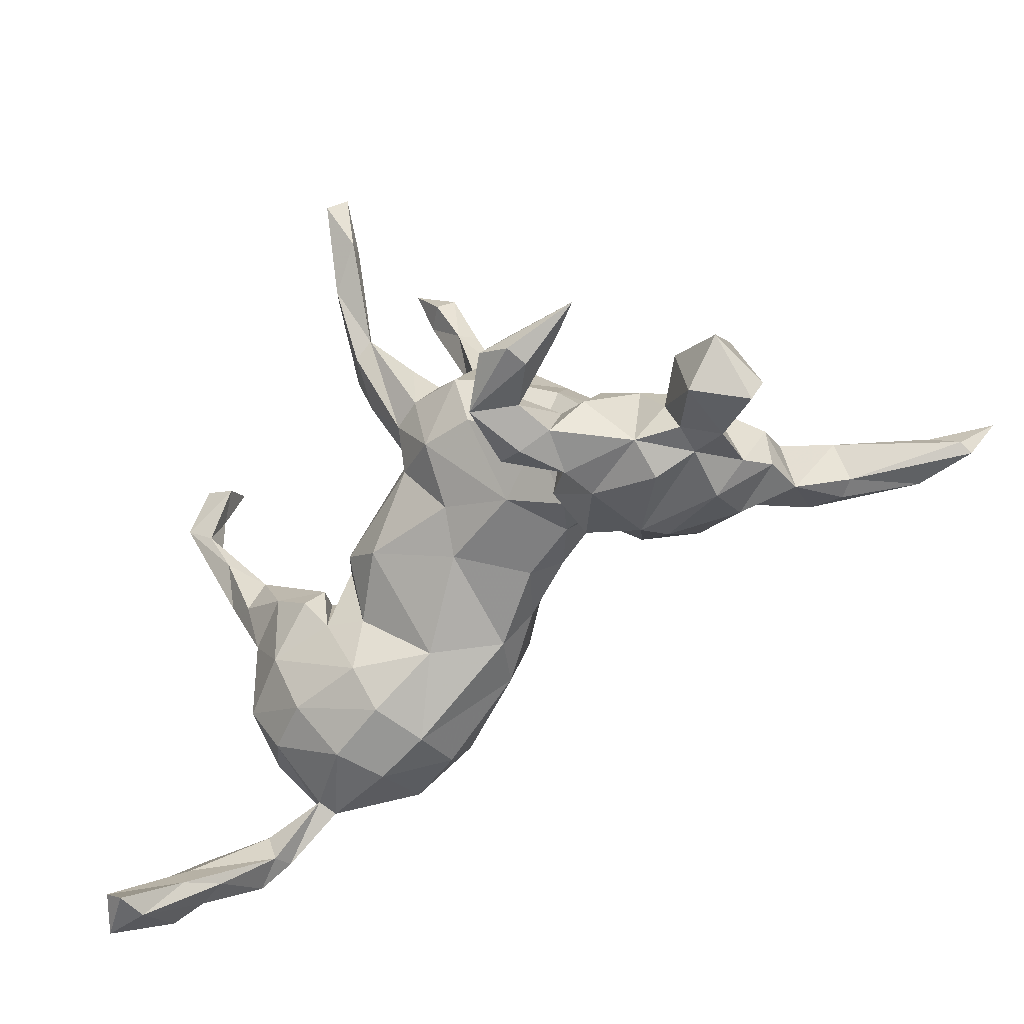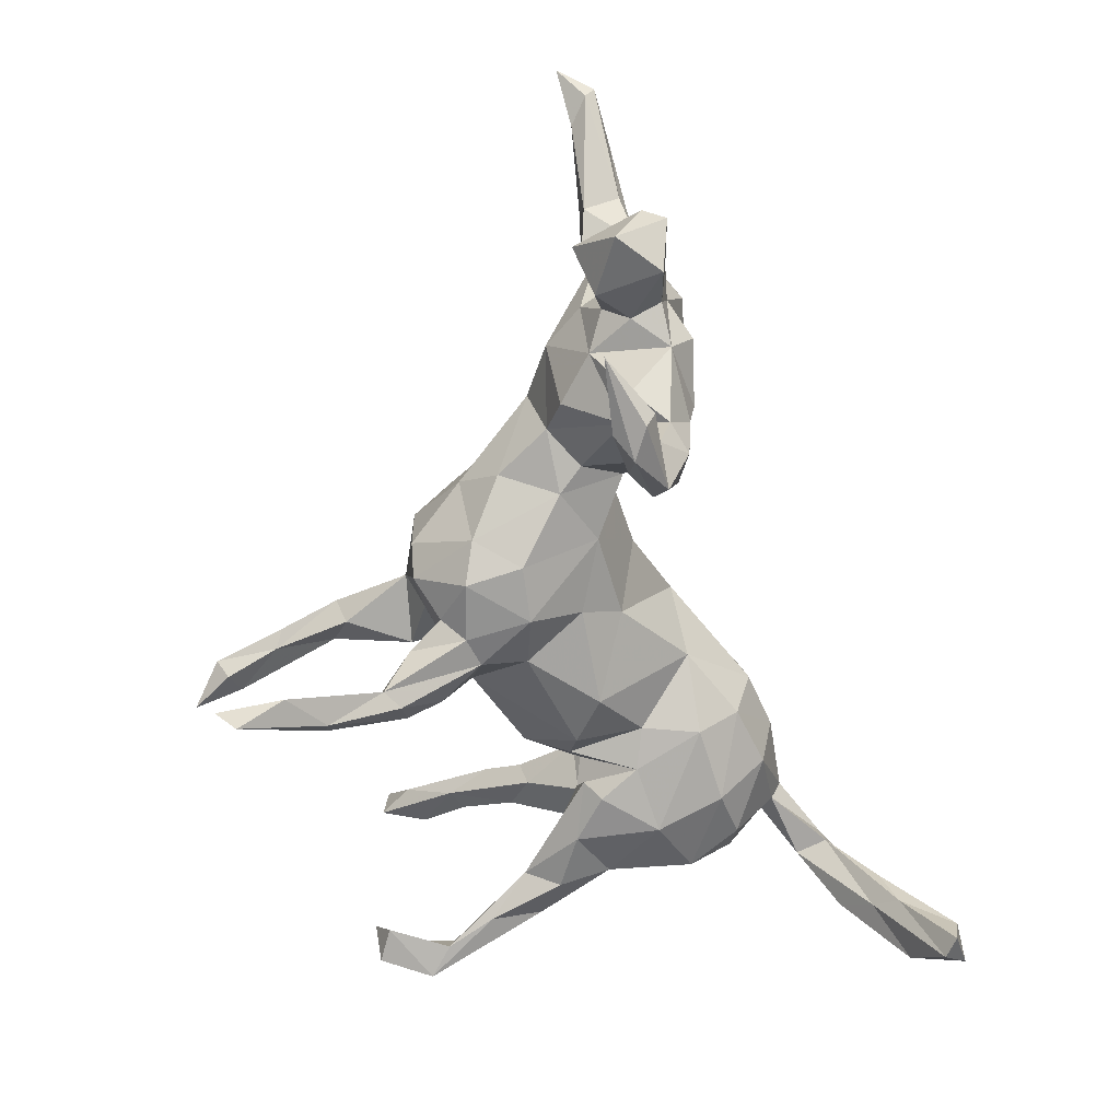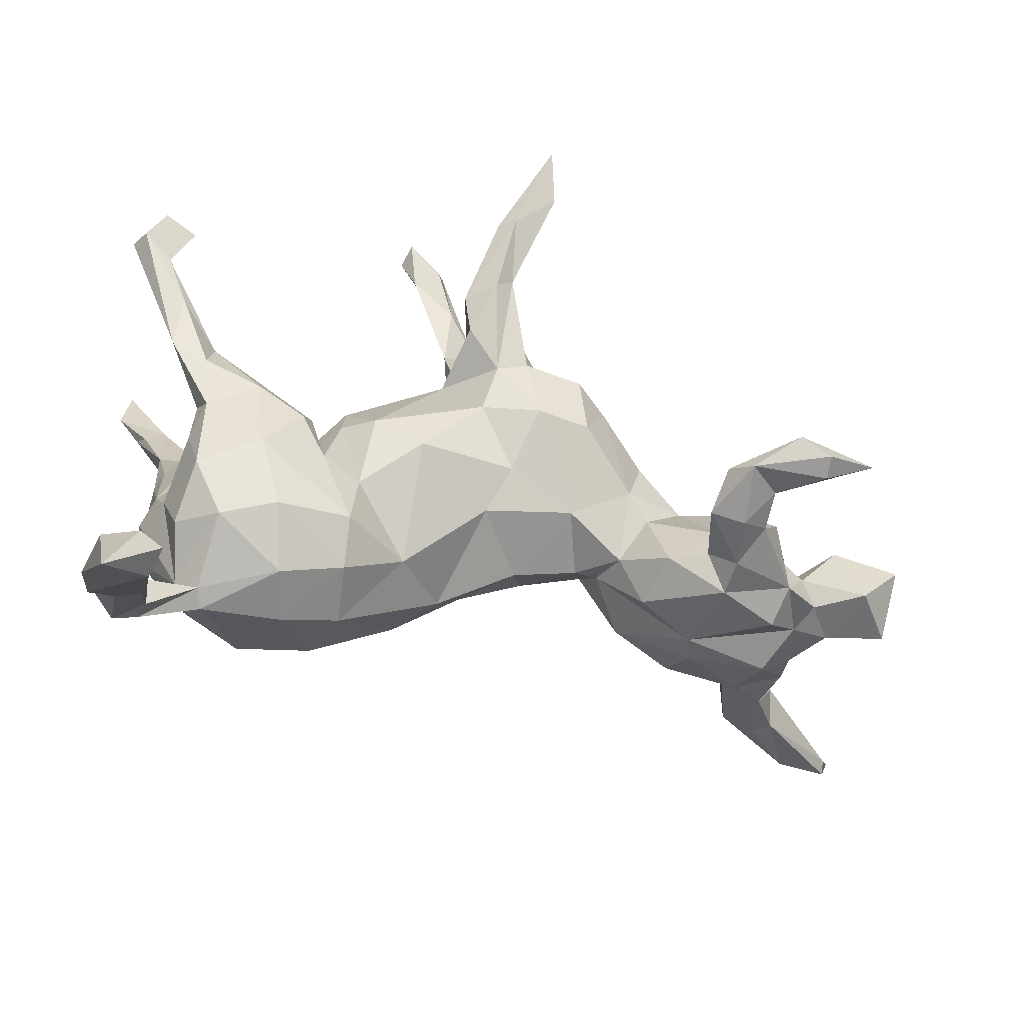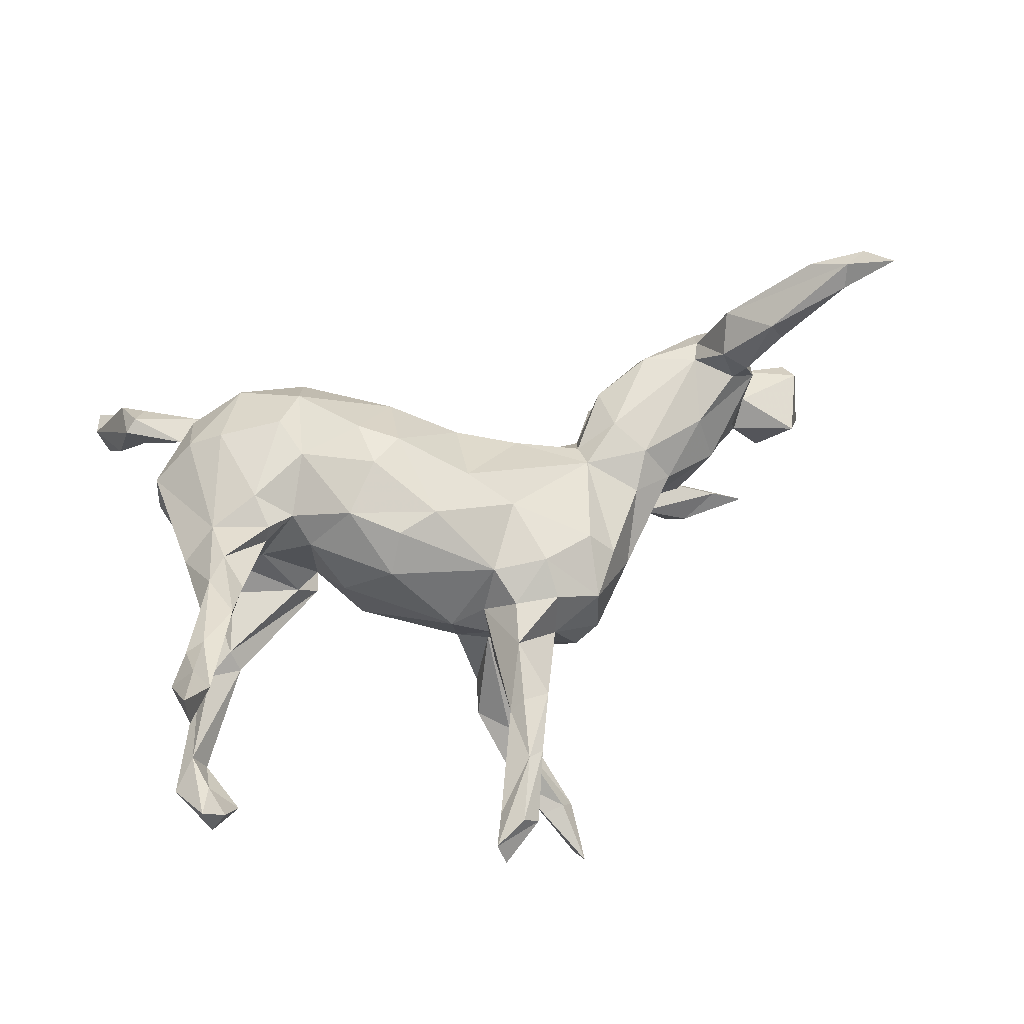
<metadata>
{"format":"obj","ext":"obj","renderer":"f3d","projection":"perspective","resolution":1024,"background":"white","views":[{"elev":-39.9,"azim":-131.2,"up":"+Y"},{"elev":-60.9,"azim":-85.7,"up":"+Z"},{"elev":-49.2,"azim":164.5,"up":"+Y"},{"elev":56.4,"azim":162.5,"up":"+Z"}]}
</metadata>
<code>
v 0.5424 -0.5831 -0.2567
v 0.5509 -0.5159 -0.1371
v 0.4684 -0.565 -0.2898
v 0.4777 -0.5722 -0.2408
v 0.5138 -0.4852 -0.1103
v 0.5506 -0.4977 -0.2297
v 0.4764 -0.4623 -0.1029
v 0.5014 -0.5459 -0.2948
v 0.5091 -0.4173 -0.00137
v 0.5649 -0.4802 -0.1379
v 0.4766 -0.4876 -0.1737
v 0.4928 -0.3477 0.04807
v 0.5 -0.4458 -0.1489
v 0.4647 -0.3829 -0.009807
v 0.4718 -0.3758 0.02649
v 0.5313 -0.3963 -0.1023
v 0.487 -0.3336 -0.01007
v 0.3822 -0.3116 0.04742
v 0.5133 -0.3333 0.03328
v 0.4244 -0.2778 0.04027
v 0.3922 -0.2958 0.02019
v 0.2583 -0.3003 0.0474
v 0.3085 -0.2591 0.1653
v 0.3992 -0.2567 0.1149
v 0.1708 -0.2676 0.05652
v 0.1828 -0.2427 -0.03002
v 0.2797 -0.2814 -0.03181
v 0.3845 -0.2314 -0.07777
v 0.4864 -0.1545 0.1196
v 0.4175 -0.1723 0.1733
v 0.1988 -0.2547 0.144
v 0.4446 -0.2196 -0.03109
v 0.4915 -0.1409 0.06094
v 0.3025 -0.2077 -0.1012
v 0.4635 -0.1478 -0.0009
v 0.3642 -0.1565 0.1992
v 0.2179 -0.1951 0.2003
v 0.1875 -0.1792 -0.07679
v 0.2635 -0.1423 0.2158
v 0.2432 -0.07487 0.2032
v 0.4741 -0.08217 0.05249
v 0.4313 -0.1519 -0.1007
v 0.08625 -0.1677 0.00102
v -0.4002 -0.1845 0.06496
v -0.3843 -0.1888 0.02355
v -0.4964 -0.2019 -0.05406
v -0.4969 -0.1712 0.1215
v 0.4185 -0.001093 0.1652
v -0.5179 -0.1916 0.0507
v -0.4044 -0.1971 -0.09547
v 0.1343 -0.01126 0.2202
v -0.2991 -0.1596 -0.009619
v -0.4878 -0.1342 0.1497
v -0.2949 -0.1037 0.1146
v 0.06748 -0.1559 0.1592
v -0.4063 -0.1887 -0.1509
v -0.5474 -0.1669 -0.02263
v -0.3928 -0.1833 -0.2274
v 0.009375 -0.1476 0.09195
v -0.5816 -0.1166 0.2624
v 0.446 -0.05682 -0.06411
v -0.03263 -0.09822 0.1176
v -0.3428 -0.165 -0.2195
v -0.3893 -0.132 0.1454
v -0.6019 -0.1674 -0.01993
v -0.4729 -0.1024 0.1475
v -0.6868 -0.1738 -0.04745
v -0.577 -0.1334 0.1125
v 0.08148 -0.05044 0.212
v -0.3175 -0.1399 -0.09341
v -0.3726 -0.1429 -0.1205
v -0.6325 -0.1627 -0.1193
v 0.14 -0.09281 0.2166
v 0.1766 -0.08563 -0.06953
v -0.1055 -0.09152 0.0494
v 0.4107 -0.03207 0.0161
v -0.664 -0.09531 0.3471
v -0.2047 -0.06876 0.03796
v -0.4328 -0.1413 -0.2636
v 0.3383 -0.02383 0.193
v 0.4065 0.005079 -0.03886
v -0.5654 -0.1586 -0.07
v -0.7511 -0.07695 0.3707
v -0.2969 -0.02549 0.1307
v 0.4763 0.02716 0.1268
v -0.5093 -0.1684 -0.1077
v -0.61 -0.1053 0.2511
v 0.2852 0.009894 0.1558
v -0.1292 -0.05809 0.09872
v -0.6948 -0.137 -0.02982
v -0.2428 -0.06223 0.04503
v -0.4354 -0.1588 -0.2072
v -0.5626 -0.1311 0.1781
v -0.5259 -0.1087 0.2501
v 0.3301 0.03019 0.1713
v -0.3808 -0.1496 -0.3131
v -0.7134 -0.05803 0.3719
v 0.3443 -0.006315 0.03971
v -0.5465 -0.1115 -0.07969
v 0.2795 -0.01337 -0.1164
v 0.2965 0.02802 -0.04725
v -0.5694 -0.1518 0.05703
v -0.4714 -0.1048 -0.1711
v -0.5805 -0.04052 0.2752
v -0.3533 -0.1268 -0.2798
v 0.3395 -0.1027 -0.1271
v 0.4281 0.02737 0.0492
v 0.08934 -0.02288 -0.1214
v 0.3392 0.0372 0.1425
v -0.7476 -0.06232 0.3528
v -0.03222 -0.06649 -0.05012
v -0.5057 -0.06013 0.2018
v -0.5251 -0.05151 0.1424
v -0.2613 -0.08356 -0.01975
v -0.5736 -0.09587 -0.000852
v -0.3654 -0.1122 -0.202
v -0.6064 -0.04885 0.2243
v 0.4654 0.0536 0.1115
v 0.4409 0.008498 -0.06995
v -0.7039 -0.03701 0.3372
v -0.544 -0.04019 0.1726
v -0.2288 -0.01793 0.09364
v -0.7766 -0.01817 0.4028
v 0.3532 0.03256 -0.1205
v -0.5509 -0.06885 -0.04618
v -0.4178 -0.08933 -0.1658
v 0.3899 0.03227 0.07818
v 0.2391 -0.07347 -0.09603
v 0.2586 0.0203 -0.01878
v -0.1698 -0.0385 -0.05801
v -0.2637 0.01433 -0.07924
v 0.4299 -0.01571 -0.1033
v -0.4938 -0.04622 -0.07577
v -0.3957 -0.09015 -0.1215
v -0.3961 -0.0944 -0.2878
v -0.5708 -0.06524 0.1103
v 0.1653 0.01972 -0.1123
v -0.5 -0.1371 -0.3095
v -0.45 -0.00621 0.1008
v -0.6919 -0.09694 -0.1194
v -0.4473 -0.1043 -0.3519
v 0.4087 0.1215 0.135
v -0.5358 -0.08834 -0.2815
v 0.2116 0.0335 -0.07249
v -0.5971 -0.06185 -0.1055
v -0.6495 -0.03236 -0.04102
v -0.4769 -0.07579 -0.3239
v 0.3989 0.1352 0.1776
v -0.5287 -0.03617 0.01713
v 0.05917 0.09418 0.1871
v -0.01753 0.02329 0.1665
v -0.2981 -0.0206 -0.05706
v -0.4181 0.00193 -0.08453
v -0.4966 -0.1239 -0.3422
v 0.4148 0.07795 0.1918
v 0.2288 0.1102 0.05313
v -0.3355 0.03134 0.1106
v -0.0776 0.08716 0.1388
v 0.4417 0.06626 -0.122
v 0.4487 0.1166 0.1909
v 0.1263 0.1116 0.1784
v 0.4825 0.1303 -0.08158
v -0.5872 -0.0713 -0.2988
v -0.06218 -0.005847 -0.09496
v 0.1963 0.05527 0.1888
v 0.262 0.01458 -0.0891
v 0.474 0.1559 0.1721
v -0.4674 0.02066 0.02342
v 0.2678 0.0505 0.1186
v 0.4385 0.102 -0.06666
v -0.3026 0.0841 0.07517
v -0.359 0.02758 -0.0451
v -0.002581 0.0847 -0.1337
v -0.2304 0.02729 0.1122
v 0.4914 0.184 -0.1384
v 0.4267 0.1959 0.2121
v 0.4982 0.1019 -0.1163
v -0.3725 0.05763 0.05047
v -0.2919 0.108 -0.05562
v -0.01354 0.1852 0.1093
v 0.472 0.2669 0.2096
v 0.5147 0.2617 0.2343
v -0.0884 0.07258 -0.1604
v 0.2023 0.1073 -0.04001
v -0.1885 0.1673 0.1065
v 0.05325 0.1779 -0.08097
v -0.2258 0.1858 0.06771
v 0.1541 0.1507 0.1231
v 0.4292 0.1245 -0.09869
v -0.1746 0.07782 -0.1443
v 0.5035 0.2445 0.2097
v -0.03357 0.2428 0.08006
v 0.4843 0.2559 0.2444
v -0.258 0.1727 -0.003403
v 0.006035 0.2254 -0.02044
v 0.06978 0.2095 0.01256
v 0.5727 0.2896 -0.1774
v -0.1587 0.1665 -0.1597
v -0.1008 0.1975 0.1195
v -0.1039 0.252 0.08221
v 0.4935 0.3482 0.2609
v -0.06741 0.1736 -0.1678
v 0.01244 0.2089 0.03233
v 0.546 0.2529 -0.12
v 0.5498 0.3202 0.2429
v 0.5268 0.2572 -0.1588
v -0.2134 0.1526 -0.116
v -0.08894 0.2128 -0.1356
v 0.03203 0.2198 -0.1803
v -0.01925 0.1547 -0.163
v -0.06785 0.2434 -0.05406
v 0.5367 0.3894 0.314
v 0.5119 0.3251 0.2824
v -0.1759 0.2541 0.0519
v -0.1779 0.253 -0.04574
v 0.5882 0.2939 -0.1462
v 0.006917 0.2092 -0.06445
v -0.14 0.252 -0.09015
v 0.0146 0.274 -0.02367
v -0.04851 0.2632 -0.1576
v 0.5329 0.3126 -0.1286
v -0.02145 0.3775 -0.007593
v 0.5365 0.3967 0.2545
v -0.04147 0.3942 0.02931
v 0.4935 0.3549 -0.1479
v -0.01686 0.3095 0.06793
v 0.02706 0.4044 0.02376
v -0.09283 0.274 0.006907
v 0.5447 0.3741 -0.1621
v 0.5544 0.3603 -0.1206
v 0.5185 0.3834 -0.1022
v 0.04646 0.2751 -0.1999
v 0.002962 0.2769 -0.239
v -0.02495 0.3018 -0.2334
v 0.003232 0.4016 0.04408
v 0.02408 0.497 0.02856
v 0.002009 0.3158 -0.2081
v 0.01091 0.3911 -0.2769
v -0.01257 0.3829 -0.2991
v -0.01893 0.4503 -0.299
v 0.02325 0.497 -0.003288
v -0.07463 0.4391 -0.3168
v -0.05525 0.4495 -0.2898
v -0.002222 0.4864 0.01686
v 0.05498 0.5768 -0.02923
v 0.09275 0.562 -0.007496
v -0.06549 0.544 -0.3279
v 0.0652 0.5985 0.02286
v -0.05783 0.5082 -0.3634
v 0.1074 0.637 -0.03257
v 0.04036 0.5967 -0.001197
v 0.1173 0.6205 0.002436
f 201 193 213
f 179 178 194
f 140 90 146
f 161 165 188
f 150 161 180
f 180 161 188
f 158 151 150
f 158 150 180
f 174 158 185
f 171 174 187
f 174 185 187
f 179 172 178
f 178 171 194
f 172 168 178
f 180 192 199
f 158 180 199
f 185 158 199
f 194 171 187
f 213 205 212
f 201 213 212
f 200 199 192
f 200 192 226
f 228 200 226
f 185 199 214
f 199 200 214
f 187 185 214
f 194 187 214
f 5 10 9
f 7 5 9
f 216 197 229
f 197 175 206
f 4 7 11
f 4 5 7
f 10 6 16
f 5 2 10
f 8 11 13
f 6 8 13
f 8 3 11
f 13 16 6
f 1 6 10
f 2 1 10
f 3 4 11
f 4 2 5
f 4 1 2
f 8 1 3
f 4 3 1
f 1 8 6
f 50 45 46
f 45 50 52
f 59 55 62
f 39 80 40
f 39 36 80
f 36 48 80
f 25 55 59
f 40 37 39
f 55 31 37
f 23 36 39
f 37 23 39
f 31 23 37
f 252 246 250
f 246 245 250
f 218 198 207
f 207 215 218
f 207 194 215
f 211 208 218
f 208 198 218
f 219 211 228
f 208 211 217
f 195 211 219
f 195 217 211
f 207 131 179
f 207 179 194
f 190 207 198
f 190 131 207
f 203 196 195
f 195 186 217
f 186 195 196
f 188 156 196
f 156 184 196
f 52 50 70
f 30 48 36
f 25 31 55
f 196 184 186
f 65 102 115
f 115 102 149
f 65 90 67
f 65 115 90
f 47 44 64
f 44 54 64
f 53 47 64
f 47 49 44
f 64 54 84
f 66 64 84
f 49 47 68
f 49 68 102
f 68 136 102
f 84 122 174
f 66 84 157
f 66 157 139
f 84 174 157
f 66 139 113
f 136 113 139
f 149 136 168
f 149 102 136
f 90 115 146
f 157 174 171
f 139 157 178
f 178 157 171
f 139 178 168
f 168 136 139
f 53 64 66
f 94 93 53
f 93 47 53
f 94 53 112
f 112 53 66
f 47 93 68
f 68 93 136
f 136 93 121
f 112 66 113
f 121 113 136
f 112 113 121
f 209 233 232
f 233 210 234
f 209 210 233
f 210 202 234
f 166 170 189
f 166 101 170
f 170 162 189
f 135 141 147
f 135 105 141
f 96 141 105
f 74 137 144
f 100 166 124
f 101 81 170
f 81 119 170
f 154 141 96
f 96 138 154
f 96 79 138
f 58 79 96
f 105 63 96
f 58 96 63
f 74 108 137
f 100 128 166
f 106 128 100
f 81 61 119
f 76 61 81
f 128 38 74
f 106 38 128
f 106 34 38
f 76 35 61
f 35 76 41
f 34 26 38
f 27 26 34
f 28 27 34
f 33 35 41
f 189 124 166
f 20 35 33
f 20 32 35
f 21 27 28
f 20 28 32
f 20 21 28
f 18 27 21
f 17 21 20
f 19 17 20
f 20 12 19
f 18 15 12
f 15 18 21
f 17 14 21
f 21 14 15
f 15 9 12
f 249 242 247
f 240 249 247
f 239 242 249
f 240 238 249
f 239 249 238
f 229 225 231
f 197 225 229
f 221 231 225
f 231 221 230
f 206 225 197
f 230 229 231
f 230 216 229
f 221 204 230
f 206 221 225
f 206 204 221
f 19 16 17
f 238 232 239
f 232 233 239
f 217 232 237
f 232 238 237
f 239 233 234
f 239 234 242
f 234 237 242
f 242 237 243
f 237 238 243
f 243 238 240
f 243 240 247
f 243 247 242
f 18 12 20
f 18 20 24
f 24 20 29
f 18 22 27
f 22 25 26
f 27 22 26
f 24 29 30
f 29 20 33
f 29 33 41
f 38 43 74
f 26 43 38
f 29 41 85
f 85 41 118
f 41 107 118
f 41 76 107
f 76 98 107
f 98 76 101
f 101 76 81
f 215 194 214
f 211 218 228
f 214 228 215
f 214 200 228
f 192 203 226
f 203 195 219
f 181 201 223
f 212 205 223
f 205 181 223
f 182 205 213
f 180 203 192
f 180 196 203
f 188 196 180
f 191 181 205
f 176 193 201
f 181 176 201
f 193 182 213
f 182 167 191
f 191 167 181
f 182 191 205
f 131 172 179
f 223 201 212
f 172 153 168
f 172 134 153
f 131 152 172
f 169 156 188
f 165 169 188
f 142 181 167
f 160 193 176
f 148 176 181
f 142 148 181
f 155 160 176
f 148 155 176
f 153 133 168
f 152 134 172
f 219 228 222
f 204 216 230
f 175 189 206
f 206 189 204
f 189 162 204
f 204 177 216
f 177 159 175
f 159 189 175
f 159 124 189
f 204 162 177
f 124 106 100
f 132 124 159
f 170 119 162
f 119 177 162
f 177 132 159
f 132 177 119
f 106 124 132
f 42 106 132
f 61 132 119
f 61 42 132
f 42 34 106
f 42 28 34
f 35 42 61
f 32 42 35
f 32 28 42
f 13 17 16
f 13 14 17
f 13 11 14
f 11 7 14
f 9 19 12
f 14 9 15
f 19 10 16
f 7 9 14
f 9 10 19
f 216 177 197
f 177 175 197
f 218 215 228
f 73 37 40
f 55 37 73
f 203 219 227
f 226 203 227
f 226 227 235
f 219 222 227
f 228 226 224
f 222 228 224
f 226 235 224
f 235 227 236
f 224 235 236
f 241 222 224
f 244 224 236
f 241 224 244
f 227 222 241
f 227 241 246
f 236 227 246
f 241 245 246
f 241 244 251
f 236 246 252
f 245 241 251
f 251 244 248
f 248 244 236
f 236 252 248
f 250 245 251
f 248 252 251
f 252 250 251
f 73 40 51
f 55 73 69
f 44 49 45
f 45 49 57
f 46 45 57
f 190 130 131
f 138 143 163
f 126 103 133
f 126 92 103
f 134 116 126
f 111 130 164
f 169 129 156
f 98 129 169
f 88 98 169
f 88 95 109
f 127 98 88
f 142 109 148
f 118 127 142
f 127 109 142
f 167 118 142
f 85 167 160
f 85 118 167
f 92 86 103
f 56 86 92
f 134 71 116
f 70 50 71
f 70 71 134
f 160 48 85
f 48 29 85
f 111 43 59
f 129 184 156
f 107 98 127
f 160 167 182
f 160 182 193
f 72 140 145
f 125 99 145
f 133 103 86
f 126 153 134
f 126 133 153
f 70 134 152
f 114 70 152
f 78 114 130
f 91 114 78
f 130 114 131
f 165 88 169
f 155 148 109
f 95 155 109
f 99 72 145
f 86 82 99
f 86 57 82
f 46 57 86
f 50 46 86
f 56 50 86
f 91 52 114
f 75 78 130
f 75 89 78
f 111 75 130
f 111 59 75
f 75 62 89
f 59 62 75
f 40 88 165
f 88 80 95
f 40 80 88
f 95 48 155
f 80 48 95
f 131 114 152
f 48 160 155
f 114 52 70
f 173 164 183
f 108 164 173
f 137 108 173
f 184 137 186
f 137 173 186
f 86 99 133
f 51 40 165
f 69 73 51
f 55 69 62
f 62 69 151
f 89 62 151
f 89 122 78
f 45 52 91
f 54 45 91
f 57 49 102
f 57 65 82
f 57 102 65
f 65 67 72
f 82 65 72
f 72 67 140
f 67 90 140
f 51 165 150
f 150 165 161
f 151 69 150
f 69 51 150
f 89 151 174
f 174 151 158
f 122 89 174
f 84 54 122
f 78 122 91
f 54 91 122
f 125 115 149
f 99 125 133
f 125 149 133
f 146 115 125
f 133 149 168
f 145 146 125
f 146 145 140
f 184 144 137
f 154 138 163
f 147 141 163
f 163 143 147
f 141 154 163
f 138 79 143
f 135 147 143
f 79 135 143
f 79 92 126
f 135 79 126
f 116 135 126
f 116 105 135
f 164 130 183
f 108 111 164
f 129 144 184
f 129 128 144
f 101 128 129
f 128 101 166
f 144 128 74
f 98 101 129
f 107 127 118
f 58 92 79
f 63 105 116
f 71 63 116
f 56 63 71
f 63 56 58
f 58 56 92
f 108 43 111
f 74 43 108
f 30 29 48
f 25 59 43
f 26 25 43
f 23 30 36
f 25 22 31
f 22 23 31
f 22 18 23
f 23 24 30
f 234 220 237
f 220 217 237
f 234 202 220
f 202 208 220
f 202 198 208
f 220 208 217
f 183 190 198
f 210 183 202
f 202 183 198
f 217 209 232
f 186 209 217
f 186 210 209
f 186 173 210
f 183 130 190
f 173 183 210
f 23 18 24
f 120 110 123
f 93 94 60
f 94 112 104
f 93 60 87
f 93 87 117
f 93 117 121
f 104 112 121
f 117 104 121
f 97 94 104
f 60 77 87
f 77 60 94
f 87 110 117
f 77 94 97
f 117 110 120
f 120 97 104
f 104 117 120
f 87 77 83
f 110 87 83
f 77 97 83
f 83 97 123
f 97 120 123
f 44 45 54
f 127 88 109
f 71 50 56
f 82 72 99
f 110 83 123

</code>
